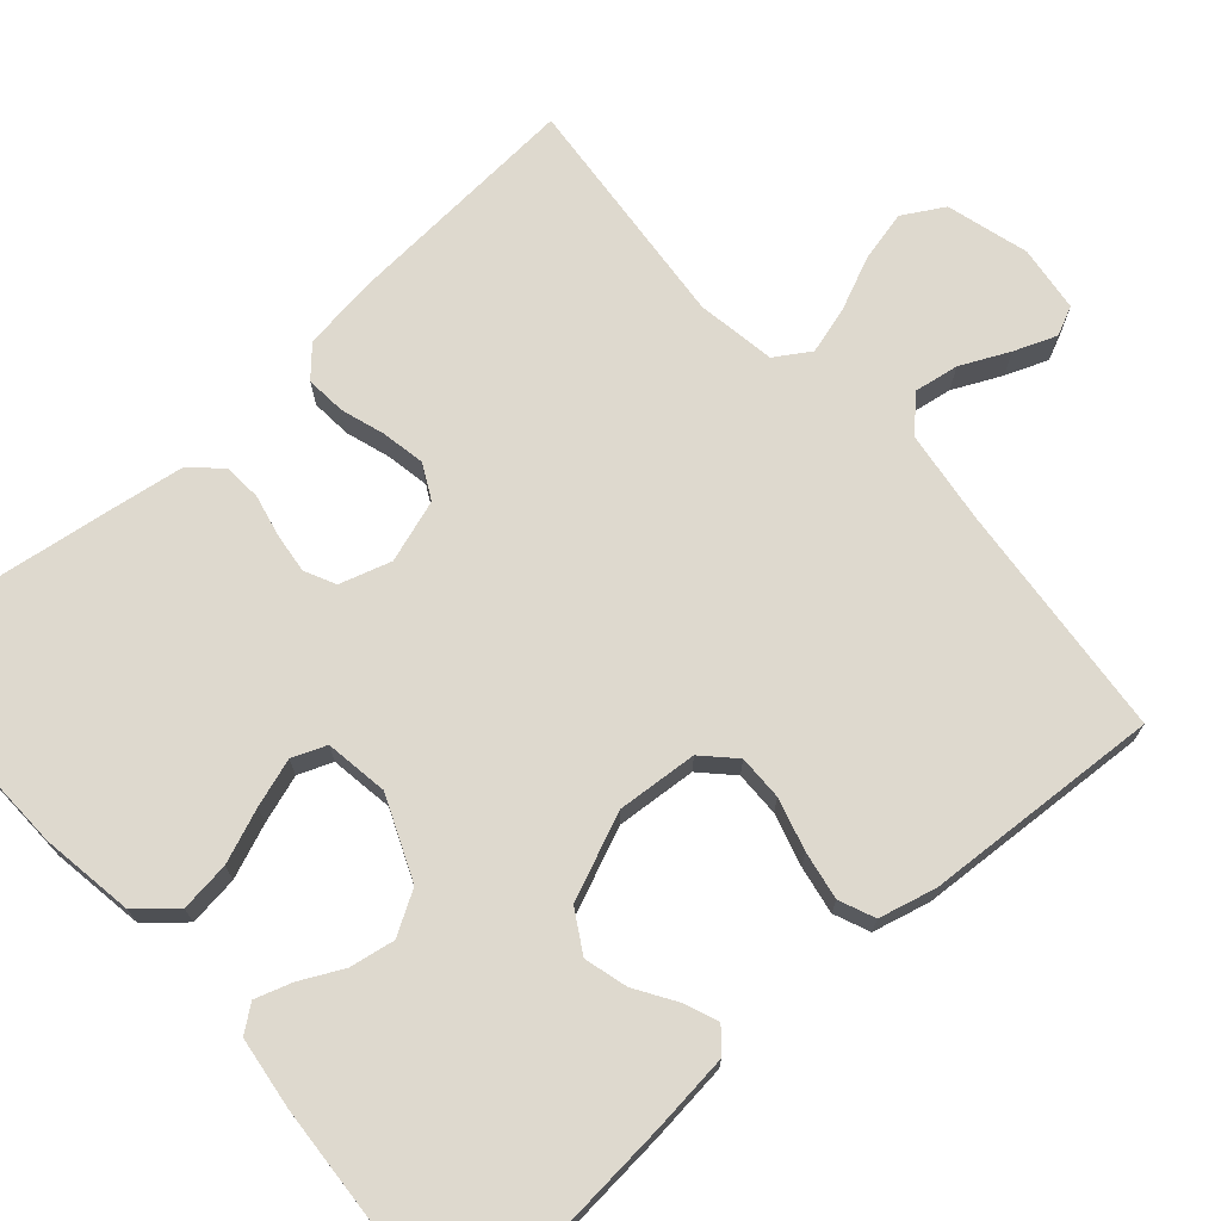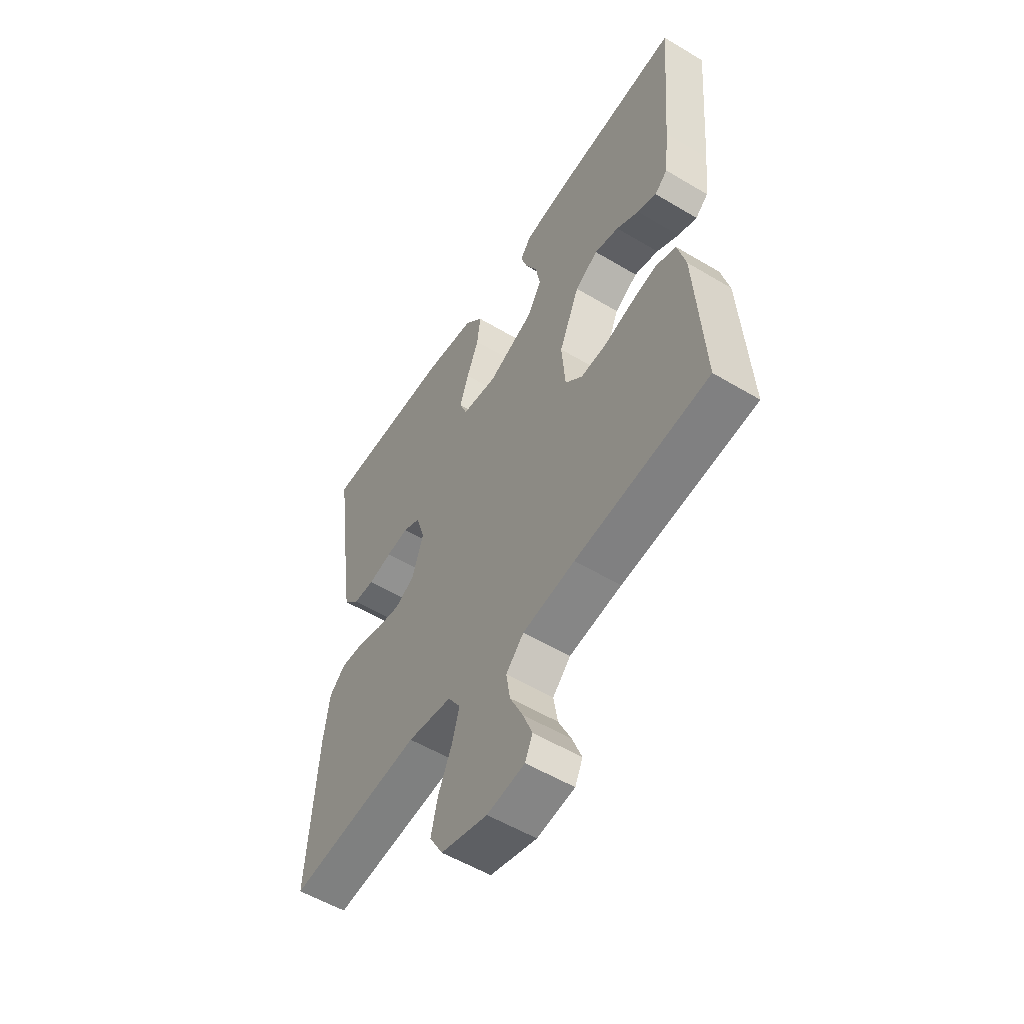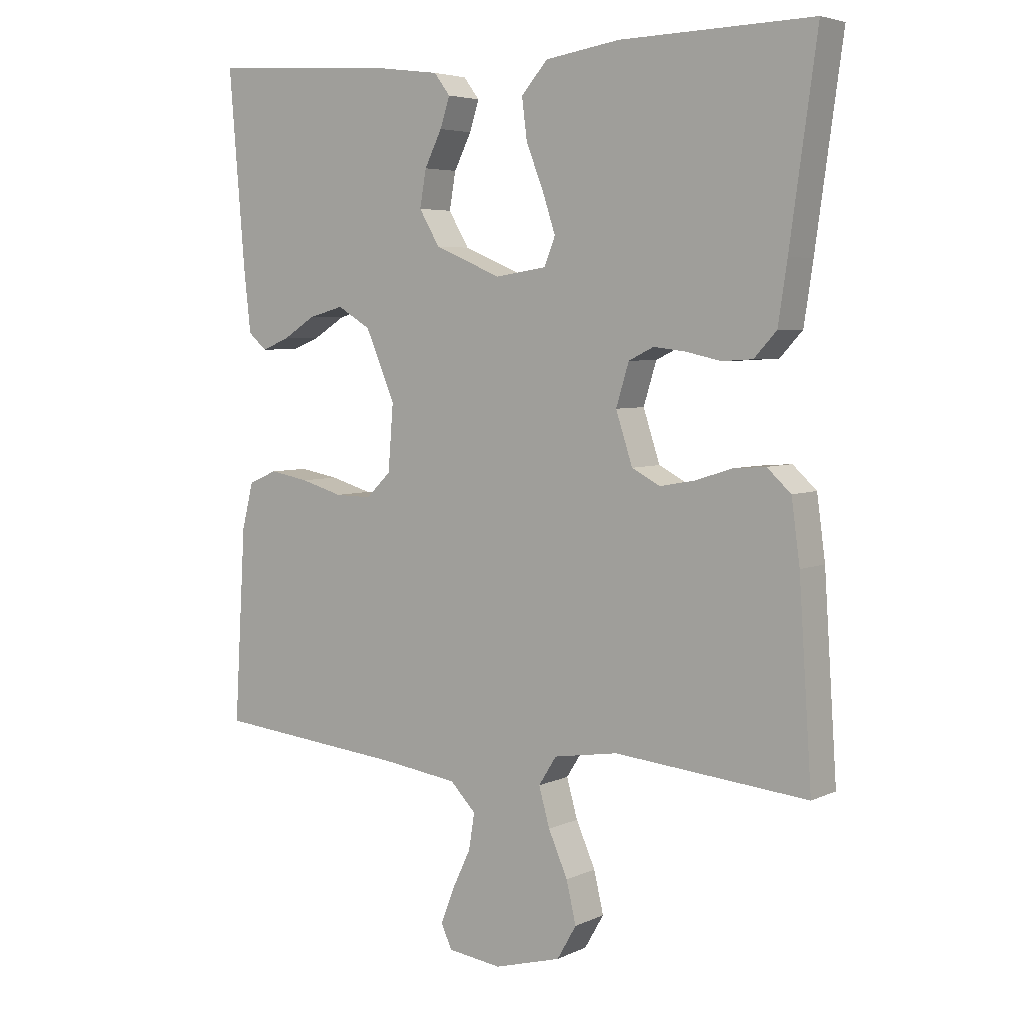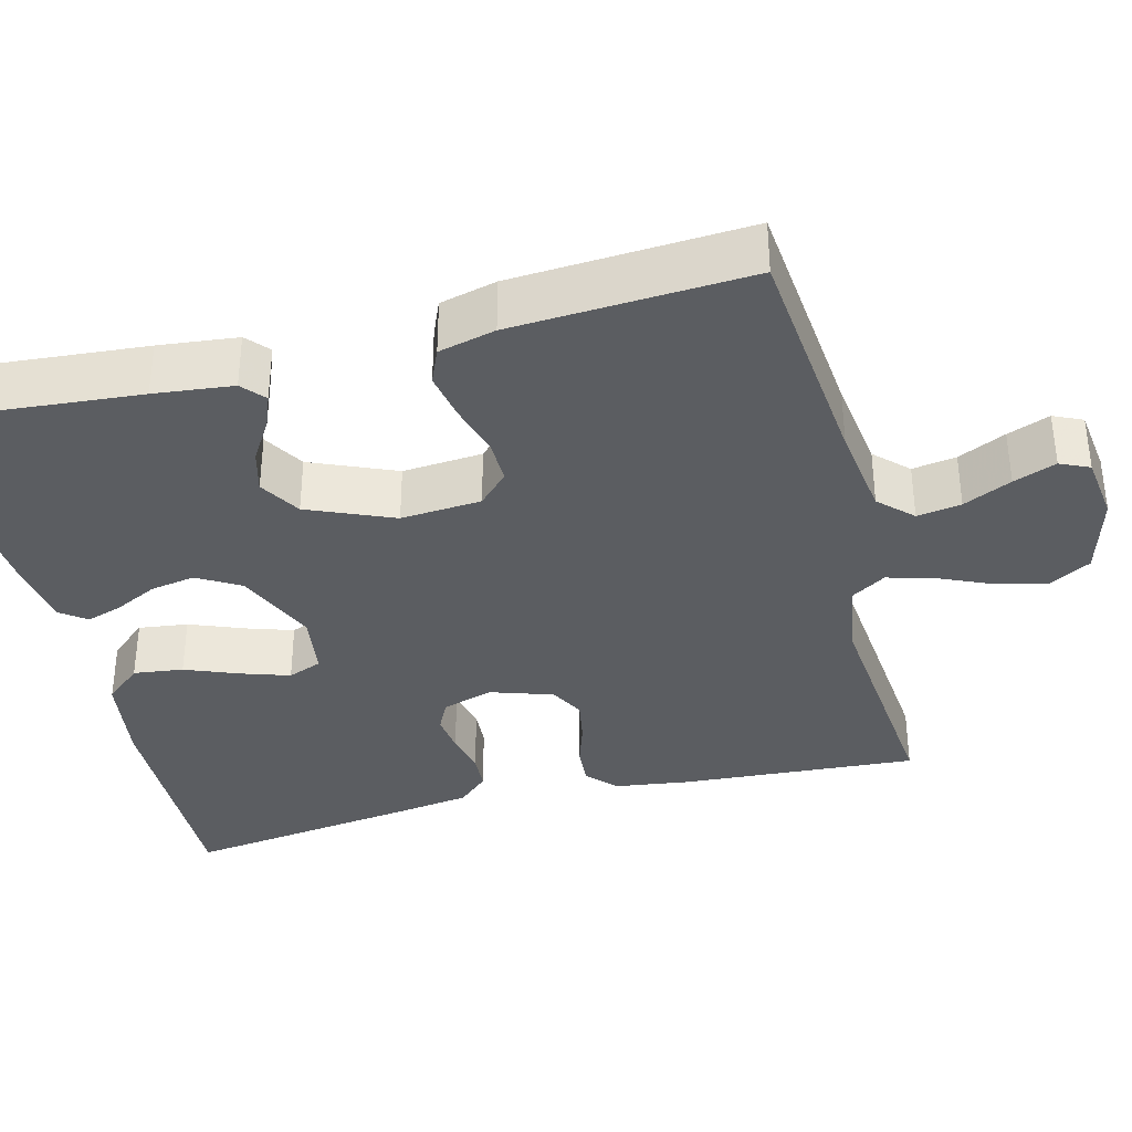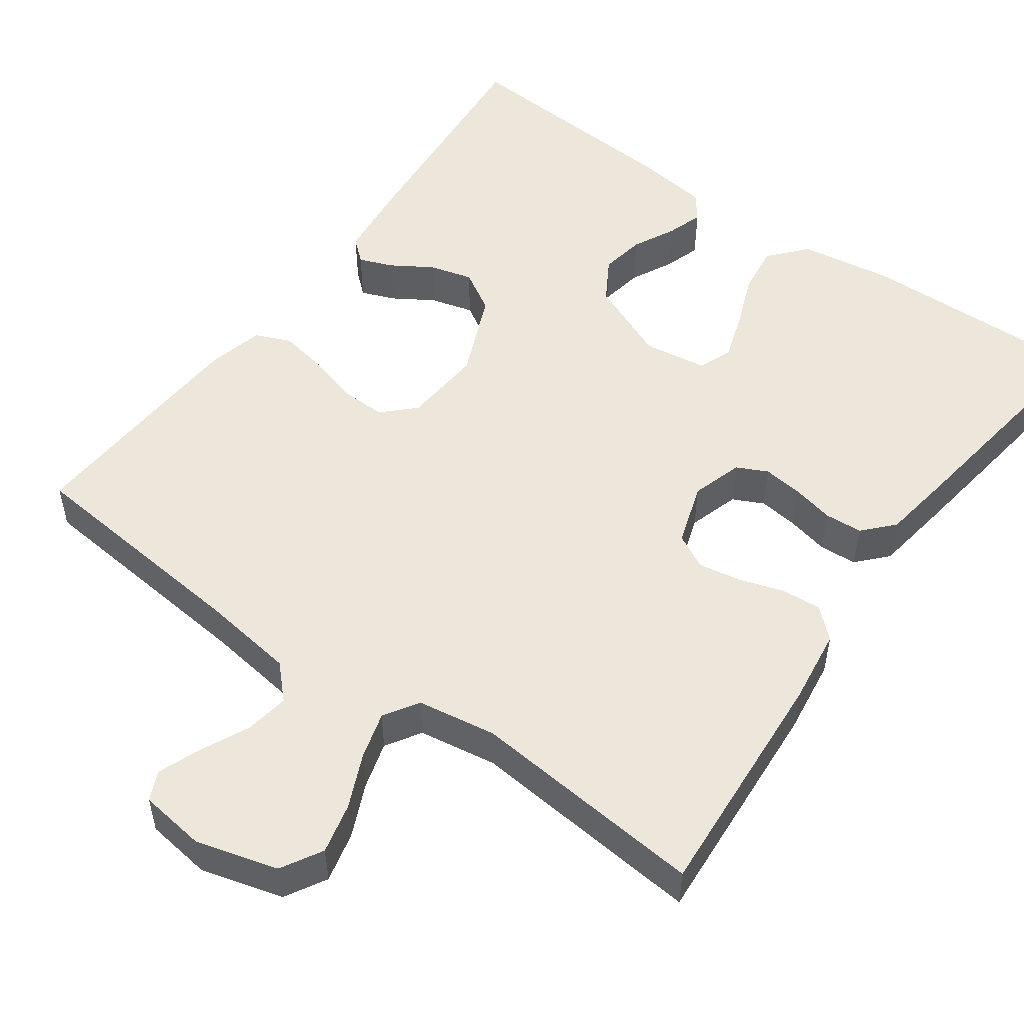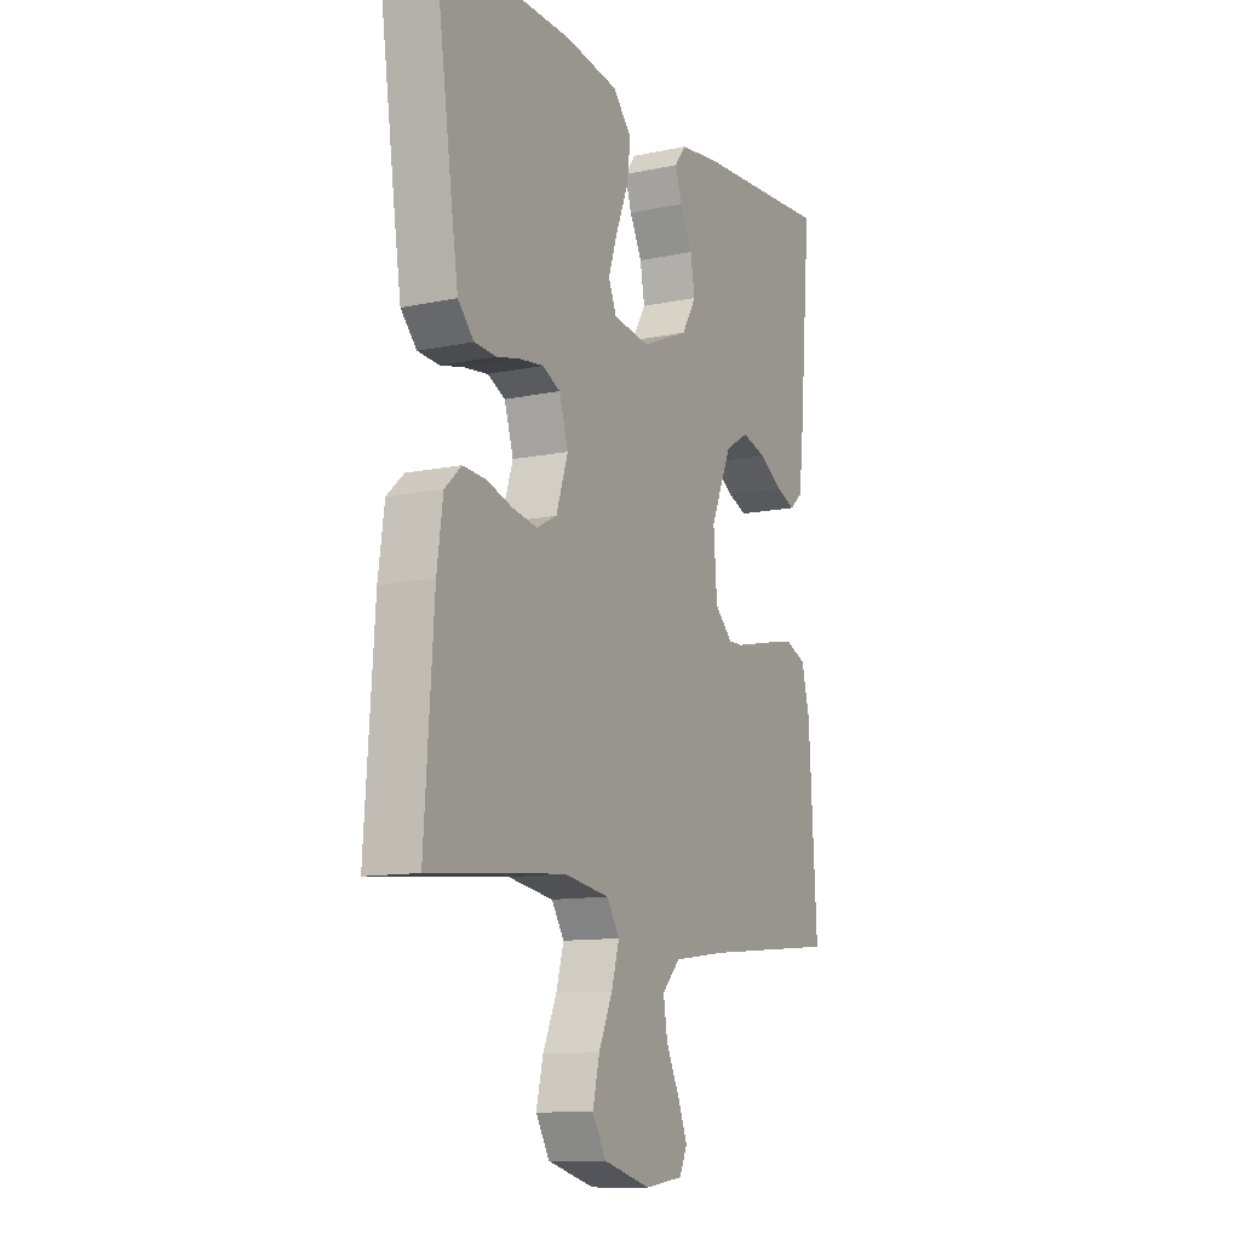
<metadata>
{"format":"obj","ext":"obj","renderer":"f3d","projection":"perspective","resolution":1024,"background":"white","views":[{"elev":71.4,"azim":48.5,"up":"+Y"},{"elev":-55.2,"azim":57.8,"up":"+Z"},{"elev":4.9,"azim":-144.5,"up":"+Z"},{"elev":-35.8,"azim":104.4,"up":"+Y"},{"elev":52.1,"azim":-144.3,"up":"+Y"},{"elev":-11.5,"azim":-63.1,"up":"+Z"}]}
</metadata>
<code>
v 0.5 0.07 -0.5
v 0.2 0.07 -0.529
v 0.082 0.07 -0.545
v 0.042 0.07 -0.586
v 0.051 0.07 -0.642
v 0.08 0.07 -0.703
v 0.101 0.07 -0.757
v 0.084 0.07 -0.794
v 0 0.07 -0.805
v -0.104 0.07 -0.776
v -0.134 0.07 -0.724
v -0.119 0.07 -0.66
v -0.089 0.07 -0.592
v -0.072 0.07 -0.532
v -0.1 0.07 -0.488
v -0.2 0.07 -0.472
v -0.5 0.07 -0.5
v -0.48 0.07 -0.2
v -0.467 0.07 -0.104
v -0.43 0.07 -0.07
v -0.379 0.07 -0.074
v -0.323 0.07 -0.092
v -0.268 0.07 -0.102
v -0.224 0.07 -0.079
v -0.198 0.07 0
v -0.218 0.07 0.065
v -0.257 0.07 0.084
v -0.307 0.07 0.078
v -0.361 0.07 0.066
v -0.409 0.07 0.069
v -0.444 0.07 0.107
v -0.458 0.07 0.2
v -0.5 0.07 0.5
v -0.2 0.07 0.492
v -0.083 0.07 0.474
v -0.042 0.07 0.427
v -0.05 0.07 0.364
v -0.077 0.07 0.296
v -0.097 0.07 0.235
v -0.08 0.07 0.192
v 0 0.07 0.18
v 0.104 0.07 0.224
v 0.136 0.07 0.278
v 0.126 0.07 0.335
v 0.099 0.07 0.389
v 0.084 0.07 0.435
v 0.109 0.07 0.468
v 0.2 0.07 0.48
v 0.5 0.07 0.5
v 0.475 0.07 0.2
v 0.464 0.07 0.1
v 0.435 0.07 0.075
v 0.392 0.07 0.092
v 0.341 0.07 0.124
v 0.286 0.07 0.139
v 0.234 0.07 0.108
v 0.188 0.07 0
v 0.196 0.07 -0.102
v 0.235 0.07 -0.14
v 0.292 0.07 -0.139
v 0.358 0.07 -0.12
v 0.419 0.07 -0.109
v 0.464 0.07 -0.128
v 0.482 0.07 -0.2
v 0.5 0 -0.5
v 0.2 0 -0.529
v 0.082 0 -0.545
v 0.042 0 -0.586
v 0.051 0 -0.642
v 0.08 0 -0.703
v 0.101 0 -0.757
v 0.084 0 -0.794
v 0 0 -0.805
v -0.104 0 -0.776
v -0.134 0 -0.724
v -0.119 0 -0.66
v -0.089 0 -0.592
v -0.072 0 -0.532
v -0.1 0 -0.488
v -0.2 0 -0.472
v -0.5 0 -0.5
v -0.48 0 -0.2
v -0.467 0 -0.104
v -0.43 0 -0.07
v -0.379 0 -0.074
v -0.323 0 -0.092
v -0.268 0 -0.102
v -0.224 0 -0.079
v -0.198 0 0
v -0.218 0 0.065
v -0.257 0 0.084
v -0.307 0 0.078
v -0.361 0 0.066
v -0.409 0 0.069
v -0.444 0 0.107
v -0.458 0 0.2
v -0.5 0 0.5
v -0.2 0 0.492
v -0.083 0 0.474
v -0.042 0 0.427
v -0.05 0 0.364
v -0.077 0 0.296
v -0.097 0 0.235
v -0.08 0 0.192
v 0 0 0.18
v 0.104 0 0.224
v 0.136 0 0.278
v 0.126 0 0.335
v 0.099 0 0.389
v 0.084 0 0.435
v 0.109 0 0.468
v 0.2 0 0.48
v 0.5 0 0.5
v 0.475 0 0.2
v 0.464 0 0.1
v 0.435 0 0.075
v 0.392 0 0.092
v 0.341 0 0.124
v 0.286 0 0.139
v 0.234 0 0.108
v 0.188 0 0
v 0.196 0 -0.102
v 0.235 0 -0.14
v 0.292 0 -0.139
v 0.358 0 -0.12
v 0.419 0 -0.109
v 0.464 0 -0.128
v 0.482 0 -0.2
f 63 64 1 2
f 60 61 62 63
f 60 63 2 3
f 59 60 3 4
f 58 59 4
f 57 58 4
f 51 52 53 54
f 51 54 55
f 50 51 55
f 49 50 55
f 48 49 55 56
f 44 45 46 47
f 43 44 47 48
f 35 36 37 38
f 35 38 39
f 34 35 39
f 33 34 39 40
f 31 32 33 40
f 28 29 30 31
f 27 28 31 40
f 19 20 21 22
f 19 22 23
f 16 17 18 19
f 15 16 19 23
f 14 15 23 24
f 10 11 12 13
f 10 13 14
f 9 10 14
f 8 9 14
f 5 6 7 8
f 5 8 14 24
f 43 48 56 57
f 42 43 57 4
f 41 42 4
f 26 27 40 41
f 25 26 41 4
f 4 5 24 25
f 66 65 128 127
f 127 126 125 124
f 67 66 127 124
f 68 67 124 123
f 68 123 122
f 68 122 121
f 118 117 116 115
f 119 118 115
f 119 115 114
f 119 114 113
f 120 119 113 112
f 111 110 109 108
f 112 111 108 107
f 102 101 100 99
f 103 102 99
f 103 99 98
f 104 103 98 97
f 104 97 96 95
f 95 94 93 92
f 104 95 92 91
f 86 85 84 83
f 87 86 83
f 83 82 81 80
f 87 83 80 79
f 88 87 79 78
f 77 76 75 74
f 78 77 74
f 78 74 73
f 78 73 72
f 72 71 70 69
f 88 78 72 69
f 121 120 112 107
f 68 121 107 106
f 68 106 105
f 105 104 91 90
f 68 105 90 89
f 89 88 69 68
f 1 65 66 2
f 2 66 67 3
f 3 67 68 4
f 4 68 69 5
f 5 69 70 6
f 6 70 71 7
f 7 71 72 8
f 8 72 73 9
f 9 73 74 10
f 10 74 75 11
f 11 75 76 12
f 12 76 77 13
f 13 77 78 14
f 14 78 79 15
f 15 79 80 16
f 16 80 81 17
f 17 81 82 18
f 18 82 83 19
f 19 83 84 20
f 20 84 85 21
f 21 85 86 22
f 22 86 87 23
f 23 87 88 24
f 24 88 89 25
f 25 89 90 26
f 26 90 91 27
f 27 91 92 28
f 28 92 93 29
f 29 93 94 30
f 30 94 95 31
f 31 95 96 32
f 32 96 97 33
f 33 97 98 34
f 34 98 99 35
f 35 99 100 36
f 36 100 101 37
f 37 101 102 38
f 38 102 103 39
f 39 103 104 40
f 40 104 105 41
f 41 105 106 42
f 42 106 107 43
f 43 107 108 44
f 44 108 109 45
f 45 109 110 46
f 46 110 111 47
f 47 111 112 48
f 48 112 113 49
f 49 113 114 50
f 50 114 115 51
f 51 115 116 52
f 52 116 117 53
f 53 117 118 54
f 54 118 119 55
f 55 119 120 56
f 56 120 121 57
f 57 121 122 58
f 58 122 123 59
f 59 123 124 60
f 60 124 125 61
f 61 125 126 62
f 62 126 127 63
f 63 127 128 64
f 64 128 65 1

</code>
